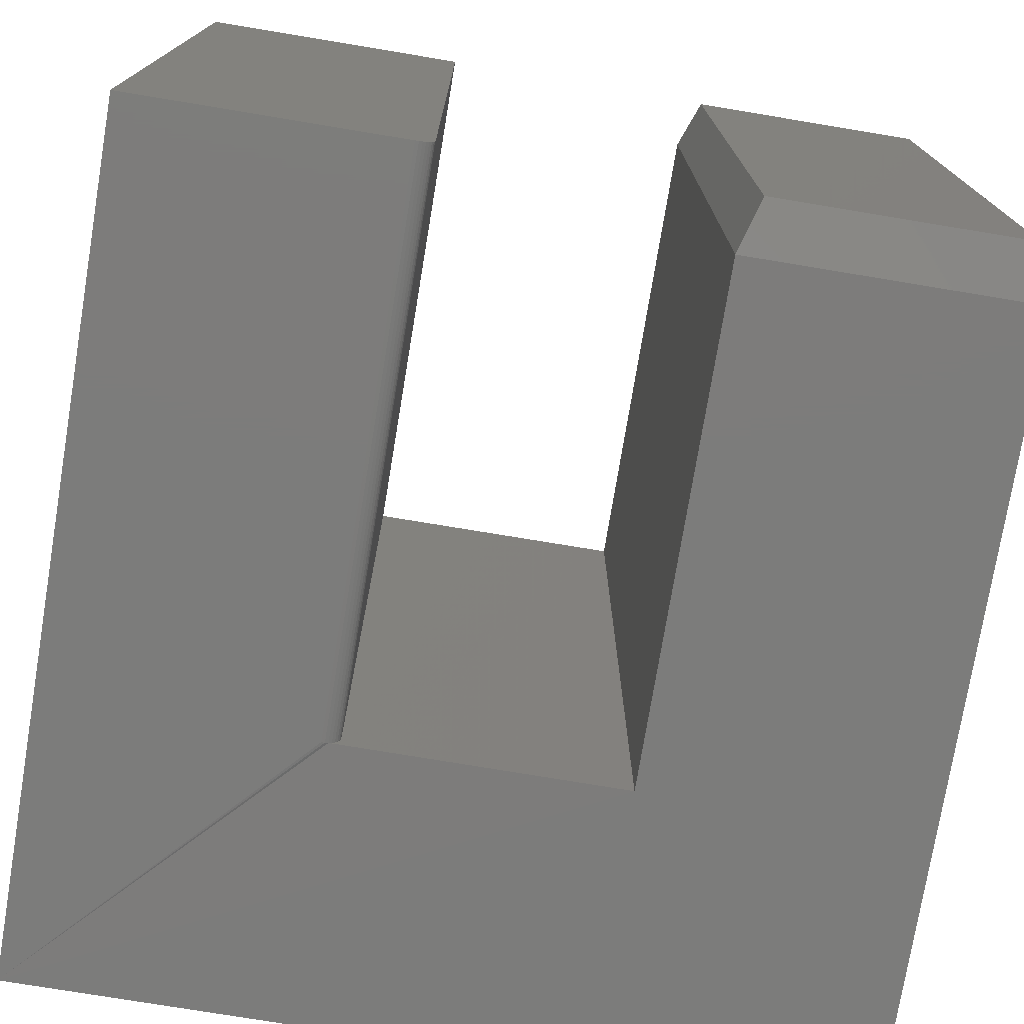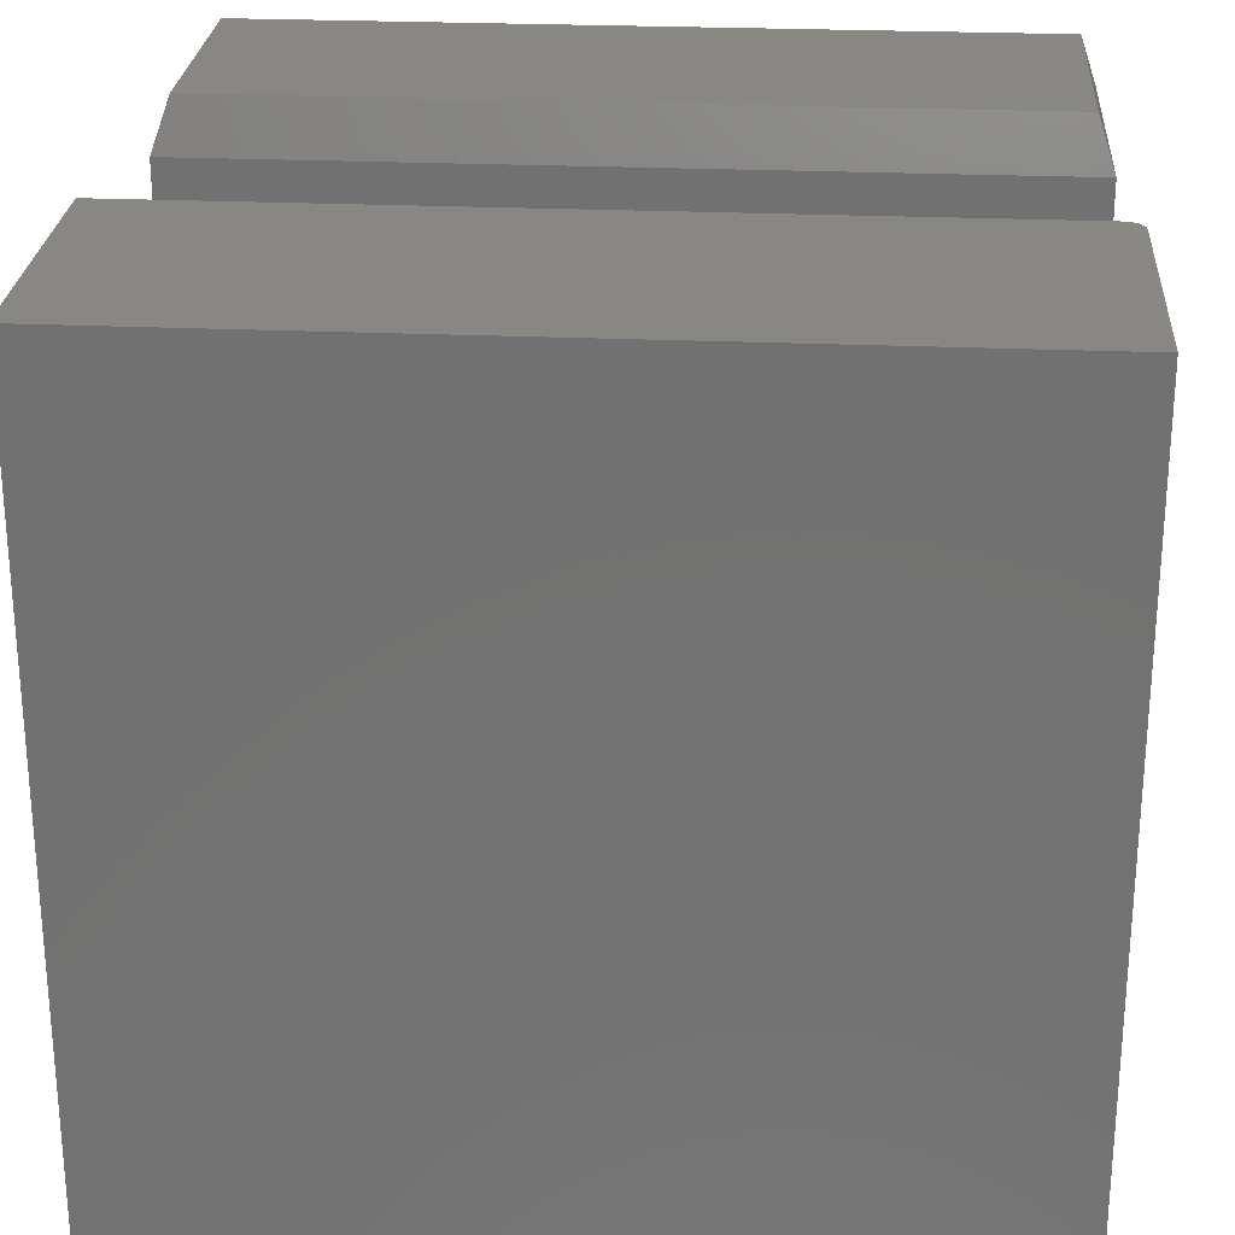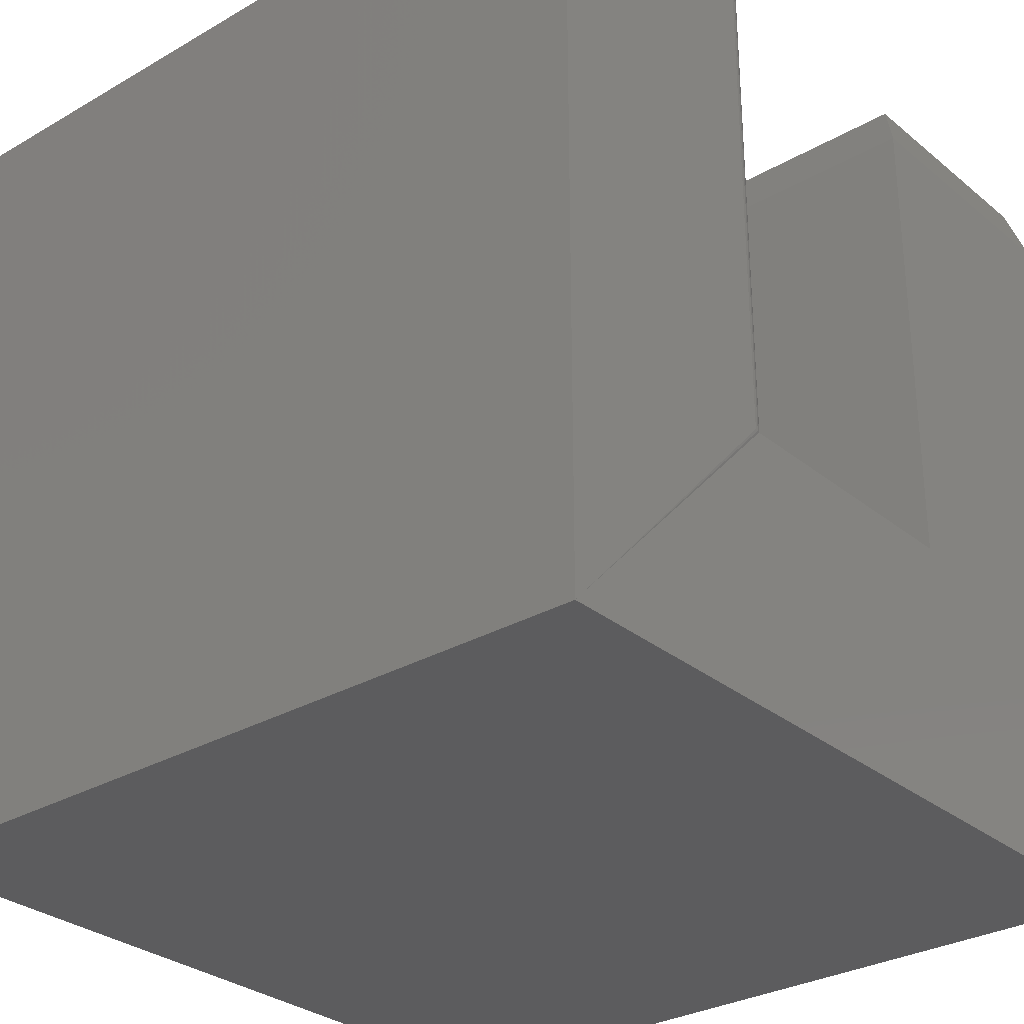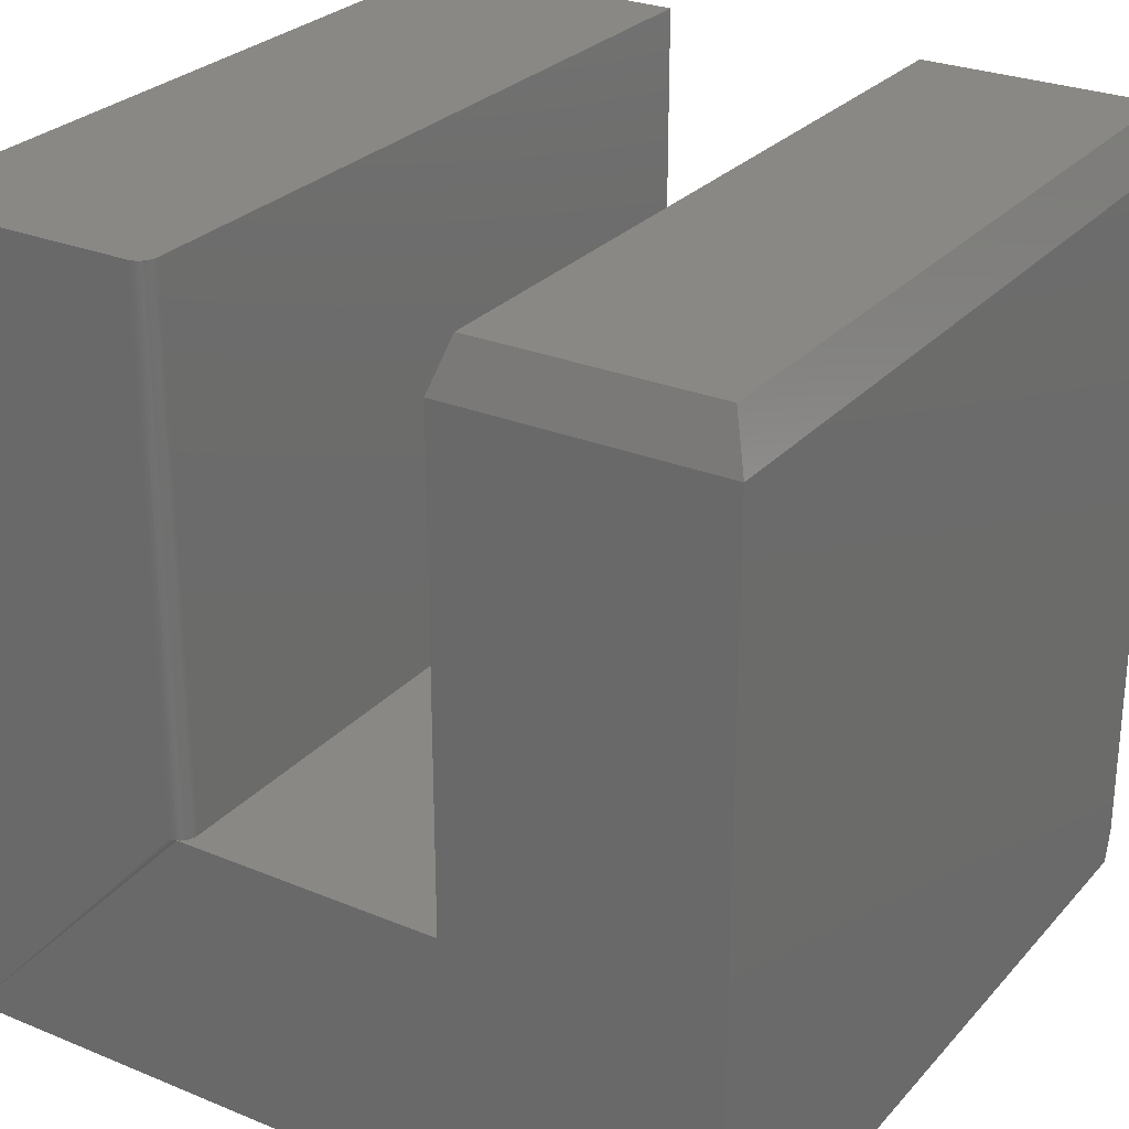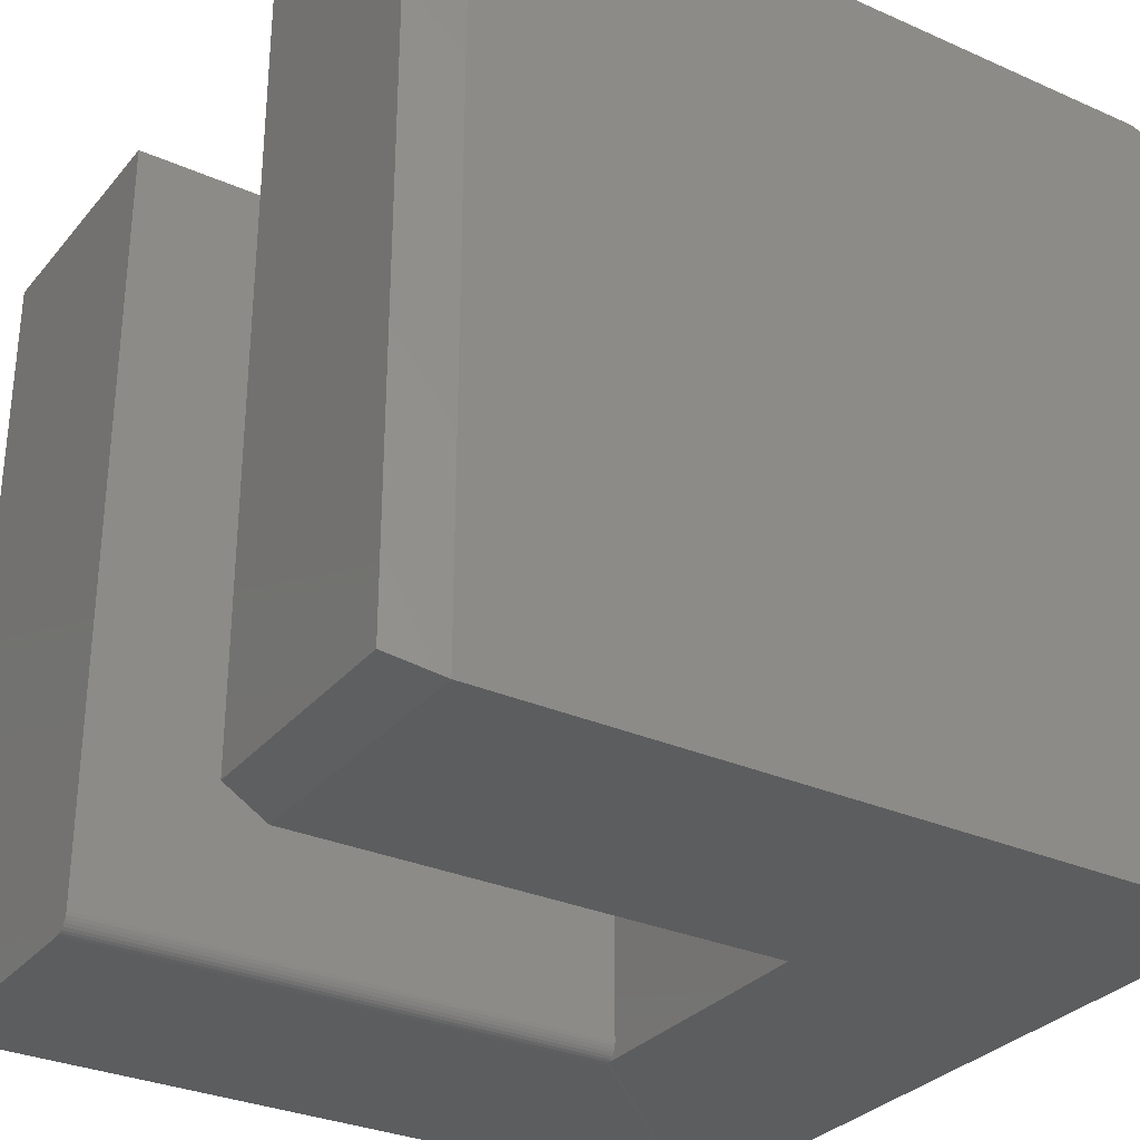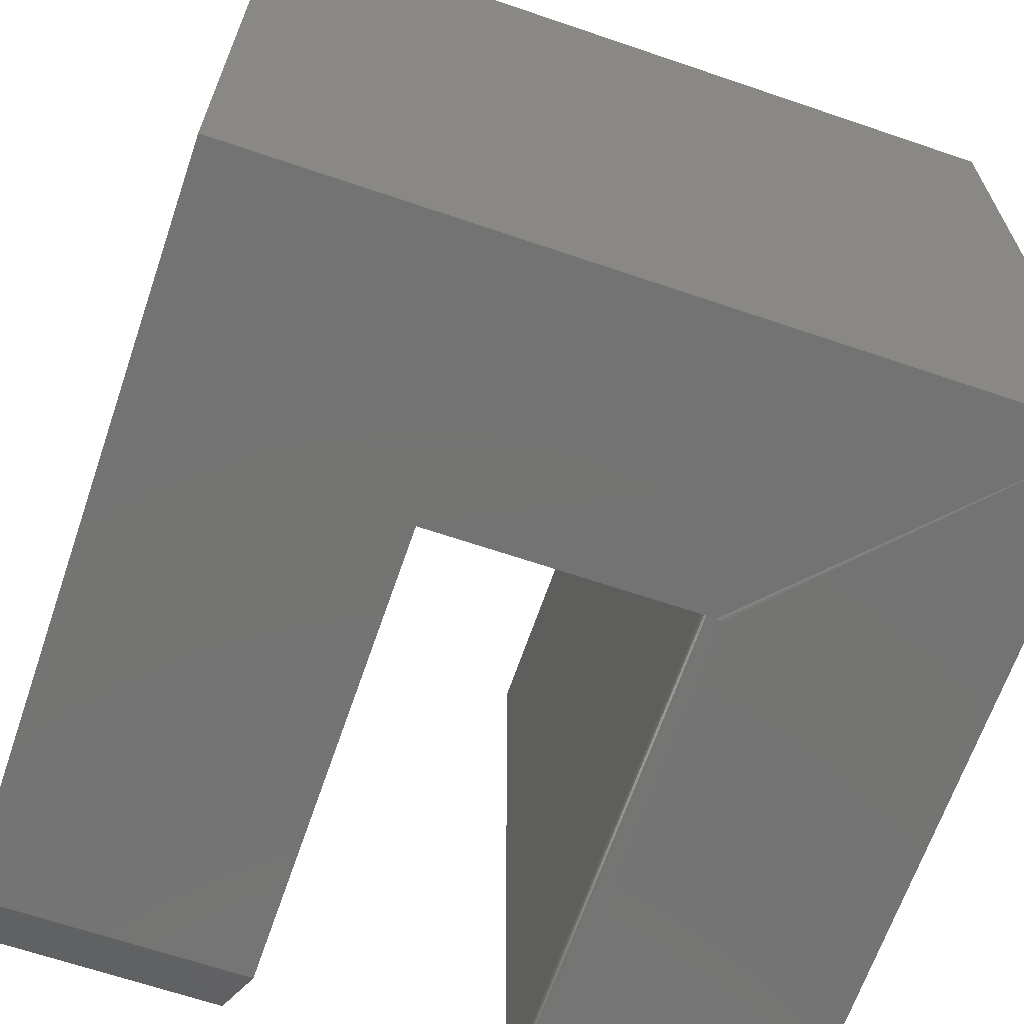
<metadata>
{"format":"stl","ext":"stl","renderer":"f3d","projection":"perspective","resolution":1024,"background":"white","views":[{"elev":-75.6,"azim":-9.4,"up":"+Y"},{"elev":25.7,"azim":-86.0,"up":"+Z"},{"elev":-29.9,"azim":-49.8,"up":"+Z"},{"elev":27.4,"azim":32.3,"up":"+Z"},{"elev":-30.8,"azim":57.6,"up":"+Y"},{"elev":-65.9,"azim":161.1,"up":"+Y"}]}
</metadata>
<code>
# stl→obj: 38 verts, 72 faces
v 0.4974 7.806e-17 -0.04688
v 0.4974 2.805e-17 -0.4974
v 0.4974 -0.75 -0.04688
v 0.4974 -0.75 -0.4974
v 0 -0.75 -0.75
v 0.75 -0.75 -0.75
v 0.243 -0.7488 -0.4974
v 0.2401 -0.7497 -0.4974
v 0.237 -0.75 -0.4974
v 0.237 -0.75 1.11e-16
v 4.592e-17 -0.75 1.11e-16
v 0.75 -0.75 -0.04688
v 0.2401 -0.7497 1.145e-16
v 0.243 -0.7488 1.142e-16
v 0.2457 -0.7474 1.139e-16
v 0.2481 -0.7454 1.135e-16
v 0.25 -0.7431 1.131e-16
v 0.2514 -0.7404 1.127e-16
v 0.2523 -0.7374 1.123e-16
v 0.2526 -0.7344 2.481e-16
v 0.2526 8.327e-17 0
v 4.592e-17 8.327e-17 0
v 0.2526 2.805e-17 -0.4974
v 0.2526 -0.7344 -0.4974
v 0.2523 -0.7374 -0.4974
v 0.2514 -0.7404 -0.4974
v 0.25 -0.7431 -0.4974
v 0.2481 -0.7454 -0.4974
v 0.2457 -0.7474 -0.4974
v 0 -0.007812 -0.75
v 0.75 -0.007812 -0.75
v 0.75 3.469e-18 -0.7188
v 0.75 1.336e-16 -0.04688
v 1.914e-18 3.469e-18 -0.7188
v 0.7344 -0.01562 2.691e-18
v 0.513 -0.01562 1.625e-17
v 0.7344 -0.7344 8.249e-17
v 0.513 -0.7344 9.604e-17
f 1 2 3
f 3 2 4
f 5 6 4
f 5 4 7
f 5 7 8
f 5 8 9
f 5 9 10
f 5 10 11
f 4 6 3
f 3 6 12
f 10 13 14
f 11 10 14
f 11 14 15
f 11 15 16
f 11 16 17
f 11 17 18
f 11 18 19
f 11 19 20
f 11 20 21
f 11 21 22
f 23 21 24
f 24 21 20
f 24 2 23
f 4 2 24
f 4 24 25
f 4 25 26
f 4 26 27
f 4 27 28
f 4 28 29
f 4 29 7
f 30 31 5
f 5 31 6
f 24 20 25
f 25 20 19
f 25 19 26
f 26 19 18
f 26 18 27
f 27 18 17
f 27 17 28
f 28 17 16
f 28 16 29
f 29 16 15
f 29 15 7
f 7 15 14
f 7 14 8
f 8 14 13
f 8 13 9
f 9 13 10
f 32 1 33
f 1 32 2
f 2 32 34
f 2 34 23
f 23 34 22
f 23 22 21
f 12 6 33
f 33 6 31
f 33 31 32
f 5 11 30
f 30 11 22
f 30 22 34
f 30 34 31
f 31 34 32
f 35 36 37
f 37 36 38
f 12 33 37
f 37 33 35
f 1 36 33
f 33 36 35
f 1 3 36
f 36 3 38
f 3 12 38
f 38 12 37

</code>
